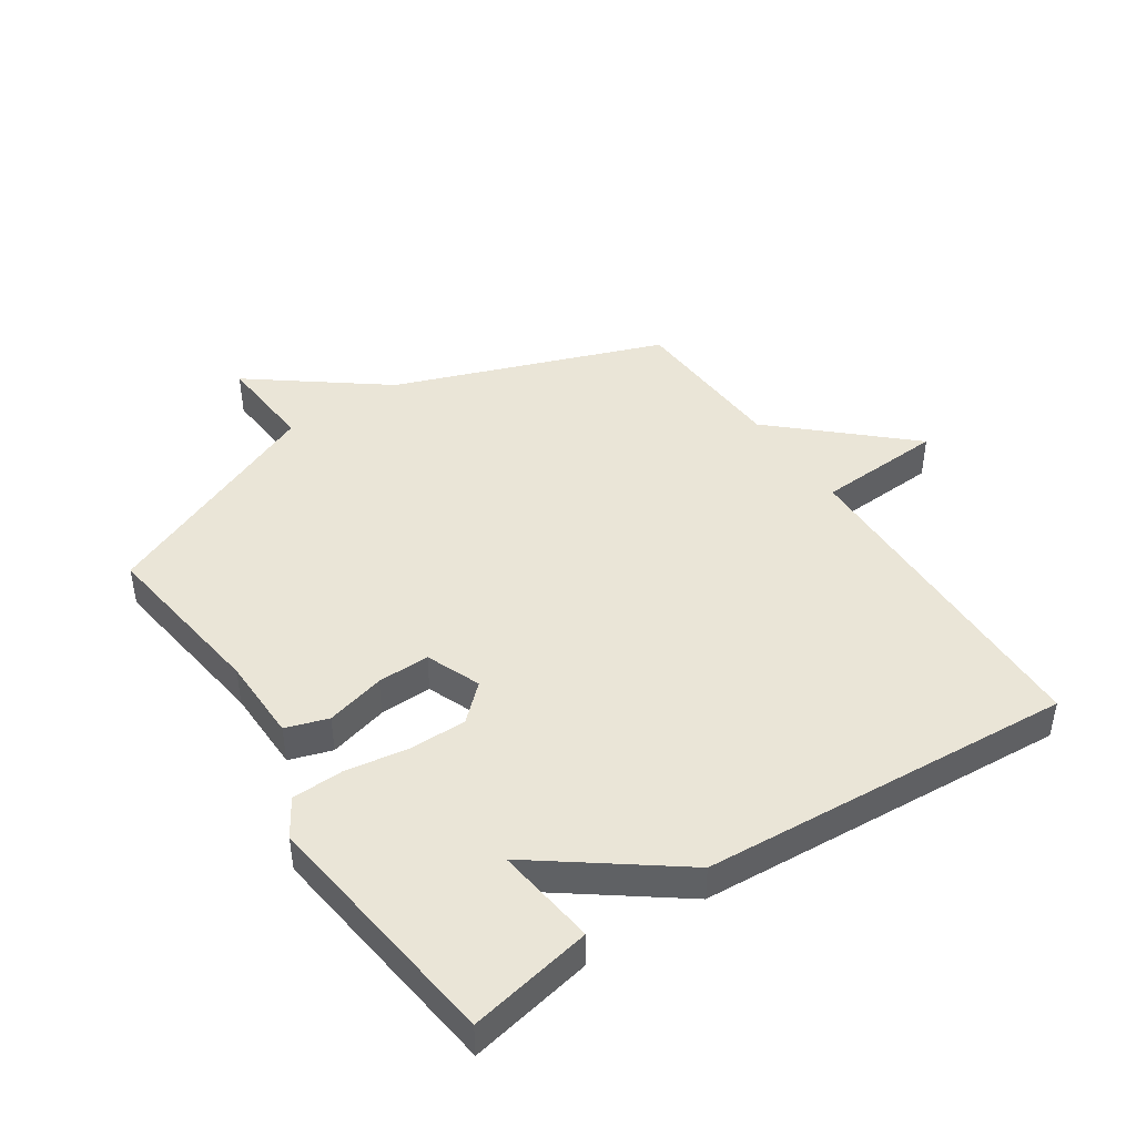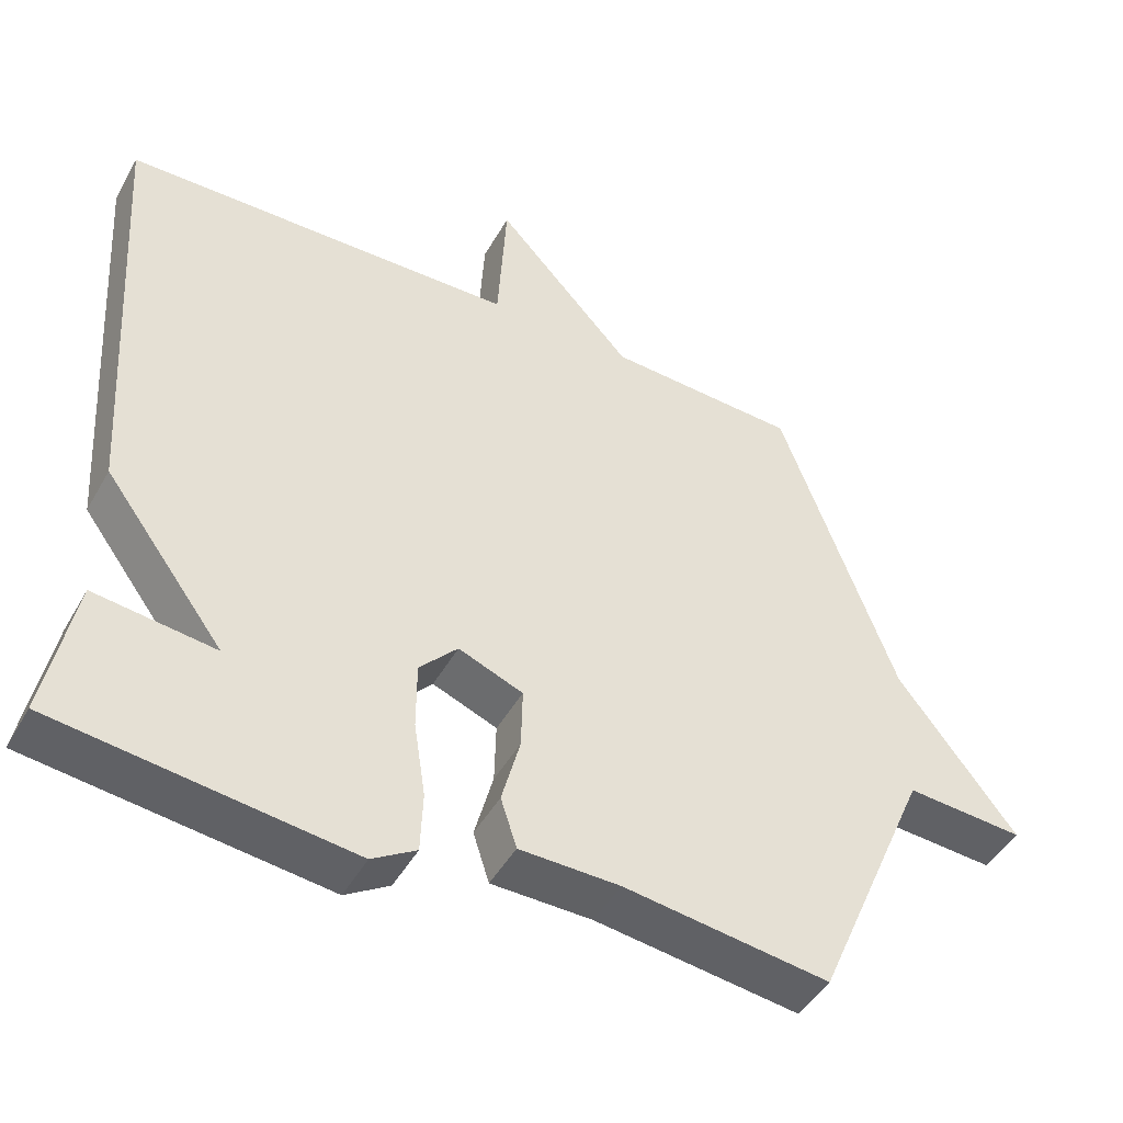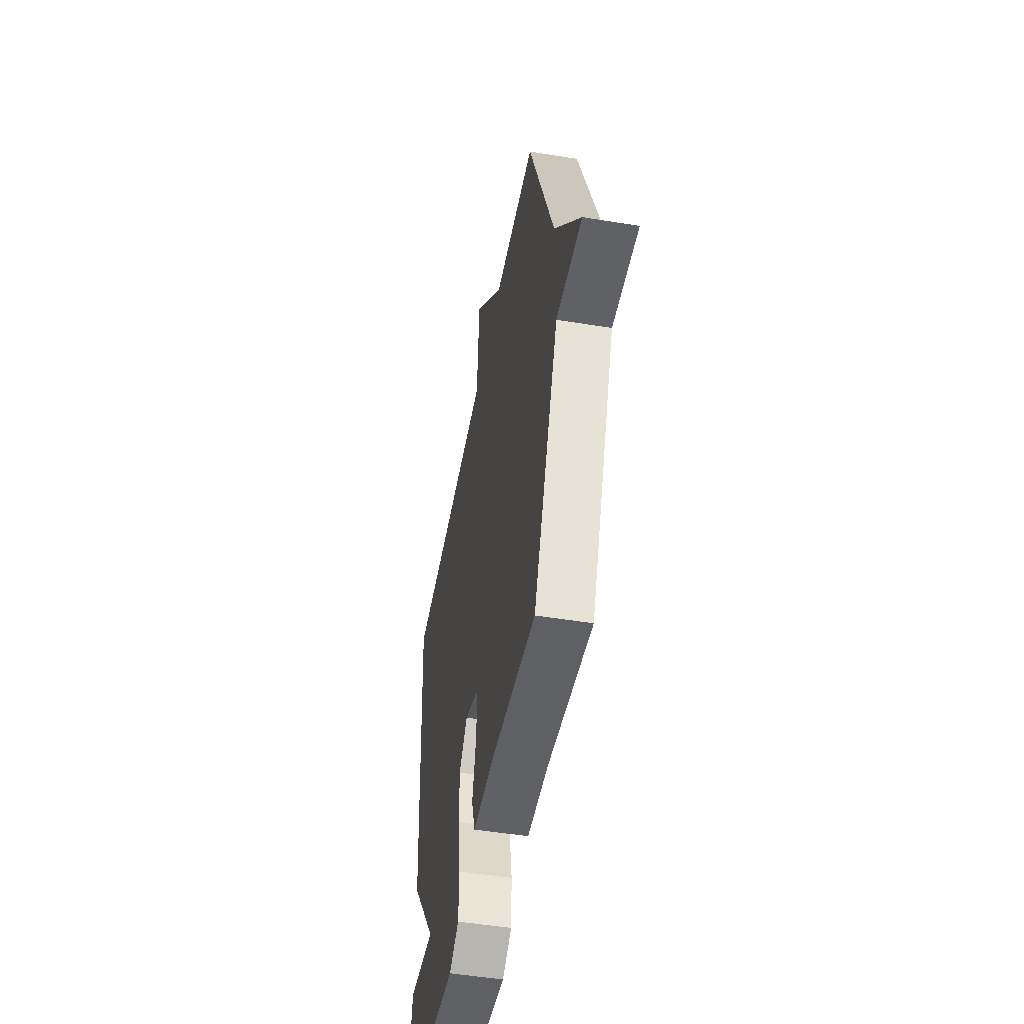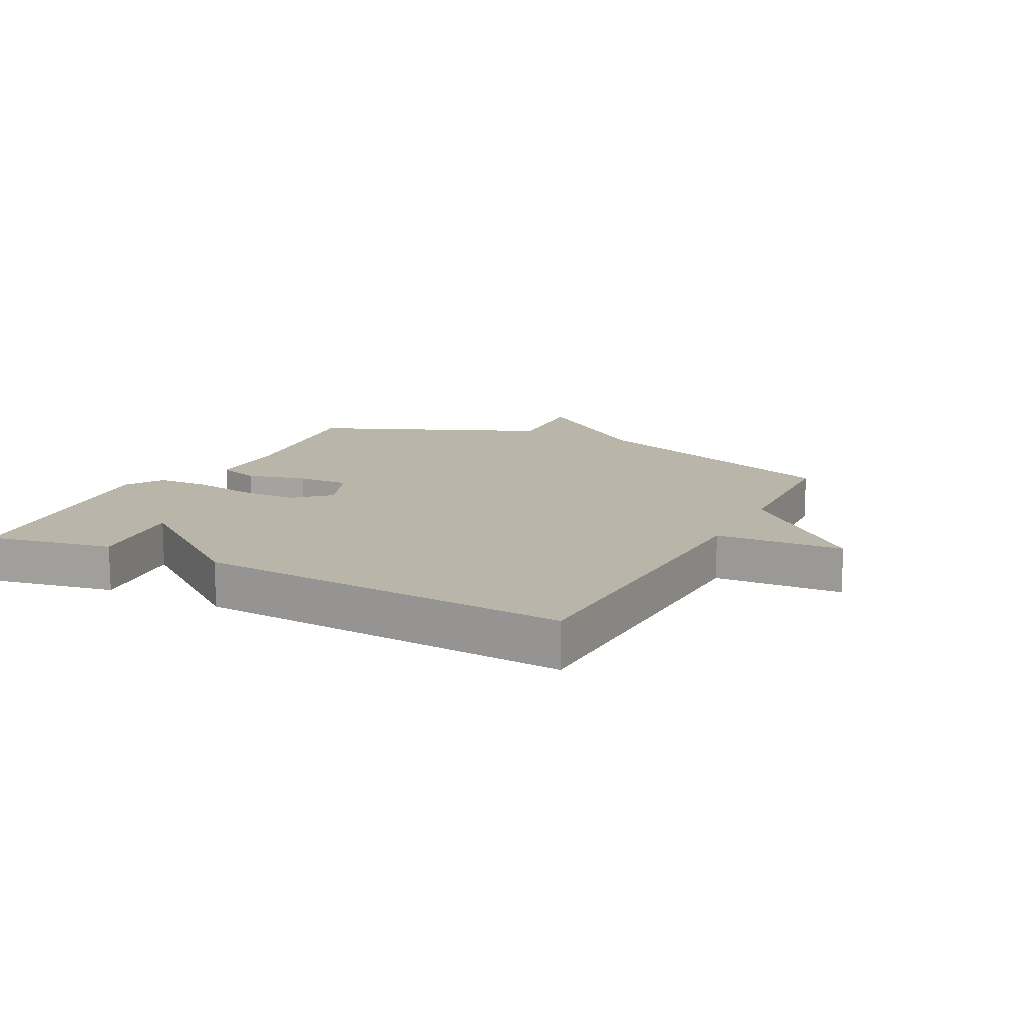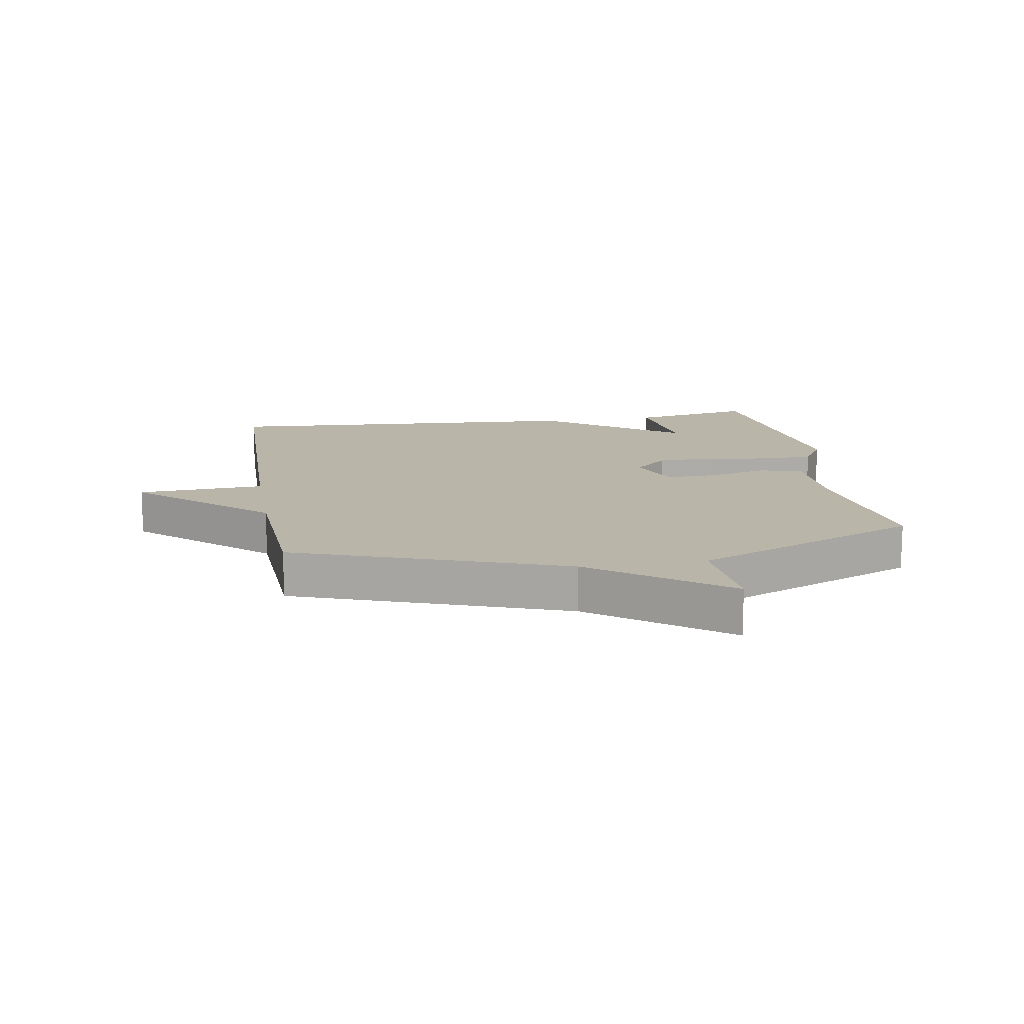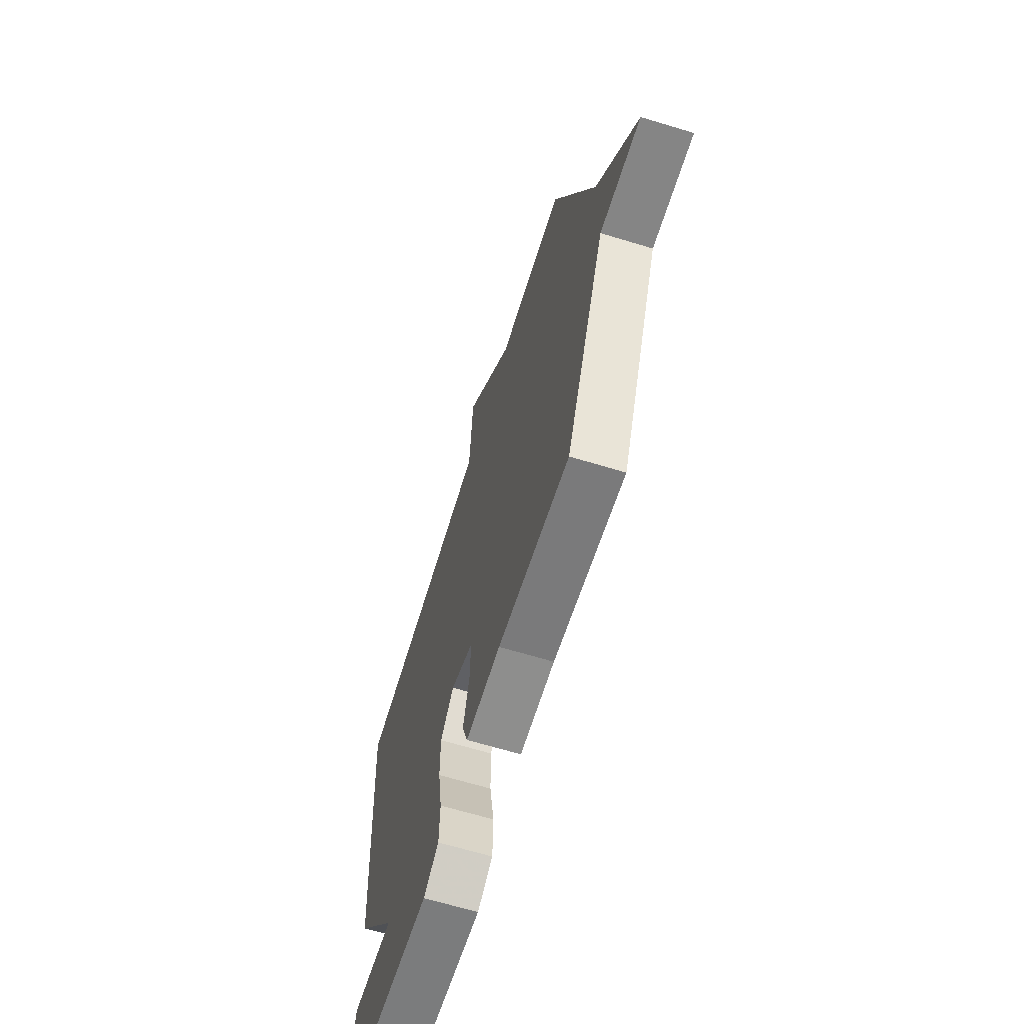
<metadata>
{"format":"obj","ext":"obj","renderer":"f3d","projection":"perspective","resolution":1024,"background":"white","views":[{"elev":44.3,"azim":-123.7,"up":"+Y"},{"elev":-46.4,"azim":-28.1,"up":"+Z"},{"elev":-49.5,"azim":79.7,"up":"+Z"},{"elev":13.6,"azim":-62.7,"up":"+Y"},{"elev":13.7,"azim":80.4,"up":"+Y"},{"elev":-65.6,"azim":73.0,"up":"+Z"}]}
</metadata>
<code>
v -0.5 0.07 0.5
v 0.039 0.07 0.513
v 0.051 0.07 0.718
v 0.239 0.07 0.513
v 0.5 0.07 0.5
v 0.658 0.07 0.068
v 0.819 0.07 -0.143
v 0.658 0.07 -0.132
v 0.5 0.07 -0.5
v 0.22 0.07 -0.463
v 0.083 0.07 -0.461
v 0.061 0.07 -0.393
v 0.086 0.07 -0.298
v 0.088 0.07 -0.214
v 0 0.07 -0.179
v -0.052 0.07 -0.235
v -0.052 0.07 -0.327
v -0.036 0.07 -0.429
v -0.039 0.07 -0.512
v -0.099 0.07 -0.549
v -0.5 0.07 -0.5
v -0.461 0.07 -0.301
v -0.297 0.07 -0.321
v -0.461 0.07 -0.101
v -0.5 0 0.5
v 0.039 0 0.513
v 0.051 0 0.718
v 0.239 0 0.513
v 0.5 0 0.5
v 0.658 0 0.068
v 0.819 0 -0.143
v 0.658 0 -0.132
v 0.5 0 -0.5
v 0.22 0 -0.463
v 0.083 0 -0.461
v 0.061 0 -0.393
v 0.086 0 -0.298
v 0.088 0 -0.214
v 0 0 -0.179
v -0.052 0 -0.235
v -0.052 0 -0.327
v -0.036 0 -0.429
v -0.039 0 -0.512
v -0.099 0 -0.549
v -0.5 0 -0.5
v -0.461 0 -0.301
v -0.297 0 -0.321
v -0.461 0 -0.101
f 23 24 1 2
f 21 22 23
f 20 21 23
f 19 20 23
f 18 19 23
f 17 18 23
f 16 17 23
f 15 16 23 2
f 2 3 4
f 15 2 4
f 14 15 4
f 4 5 6
f 14 4 6
f 13 14 6
f 12 13 6
f 11 12 6
f 10 11 6
f 8 9 10 6
f 6 7 8
f 26 25 48 47
f 47 46 45
f 47 45 44
f 47 44 43
f 47 43 42
f 47 42 41
f 47 41 40
f 26 47 40 39
f 28 27 26
f 28 26 39
f 28 39 38
f 30 29 28
f 30 28 38
f 30 38 37
f 30 37 36
f 30 36 35
f 30 35 34
f 30 34 33 32
f 32 31 30
f 1 25 26 2
f 2 26 27 3
f 3 27 28 4
f 4 28 29 5
f 5 29 30 6
f 6 30 31 7
f 7 31 32 8
f 8 32 33 9
f 9 33 34 10
f 10 34 35 11
f 11 35 36 12
f 12 36 37 13
f 13 37 38 14
f 14 38 39 15
f 15 39 40 16
f 16 40 41 17
f 17 41 42 18
f 18 42 43 19
f 19 43 44 20
f 20 44 45 21
f 21 45 46 22
f 22 46 47 23
f 23 47 48 24
f 24 48 25 1

</code>
